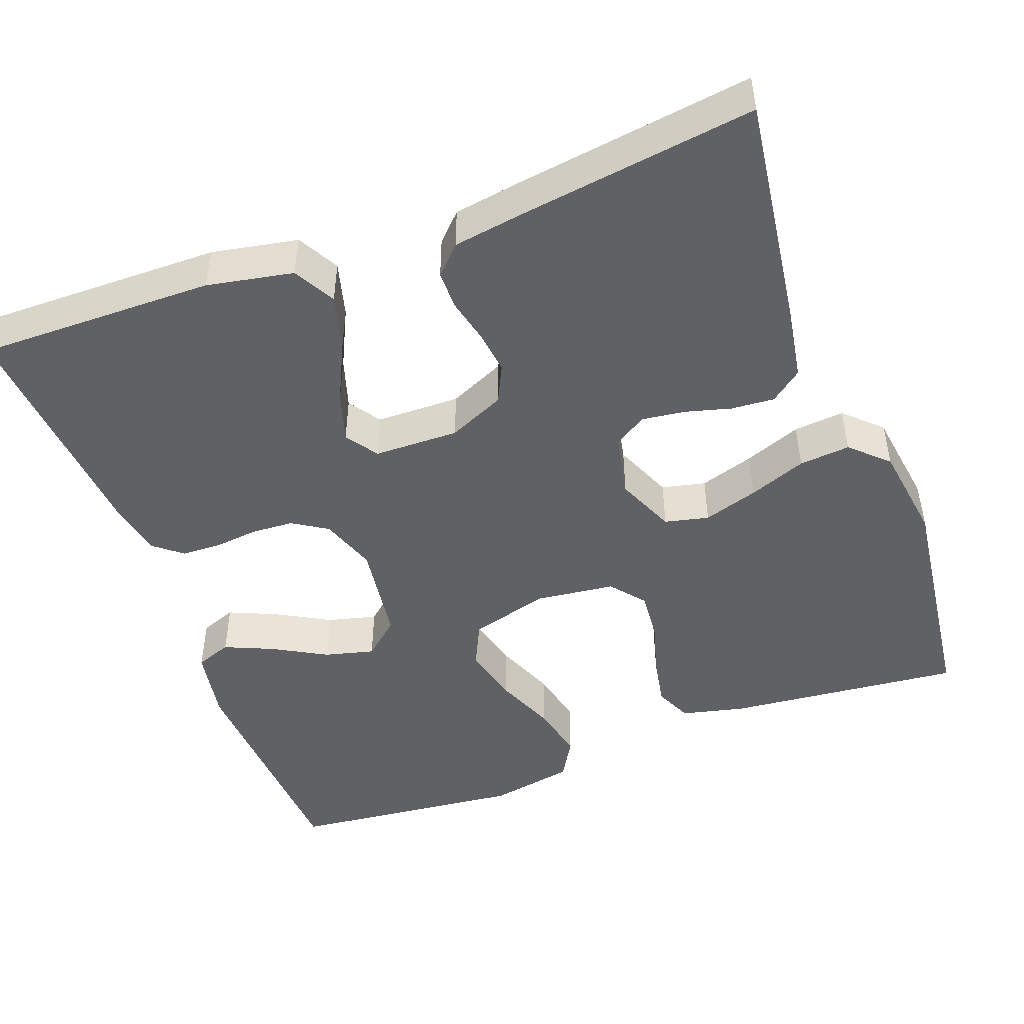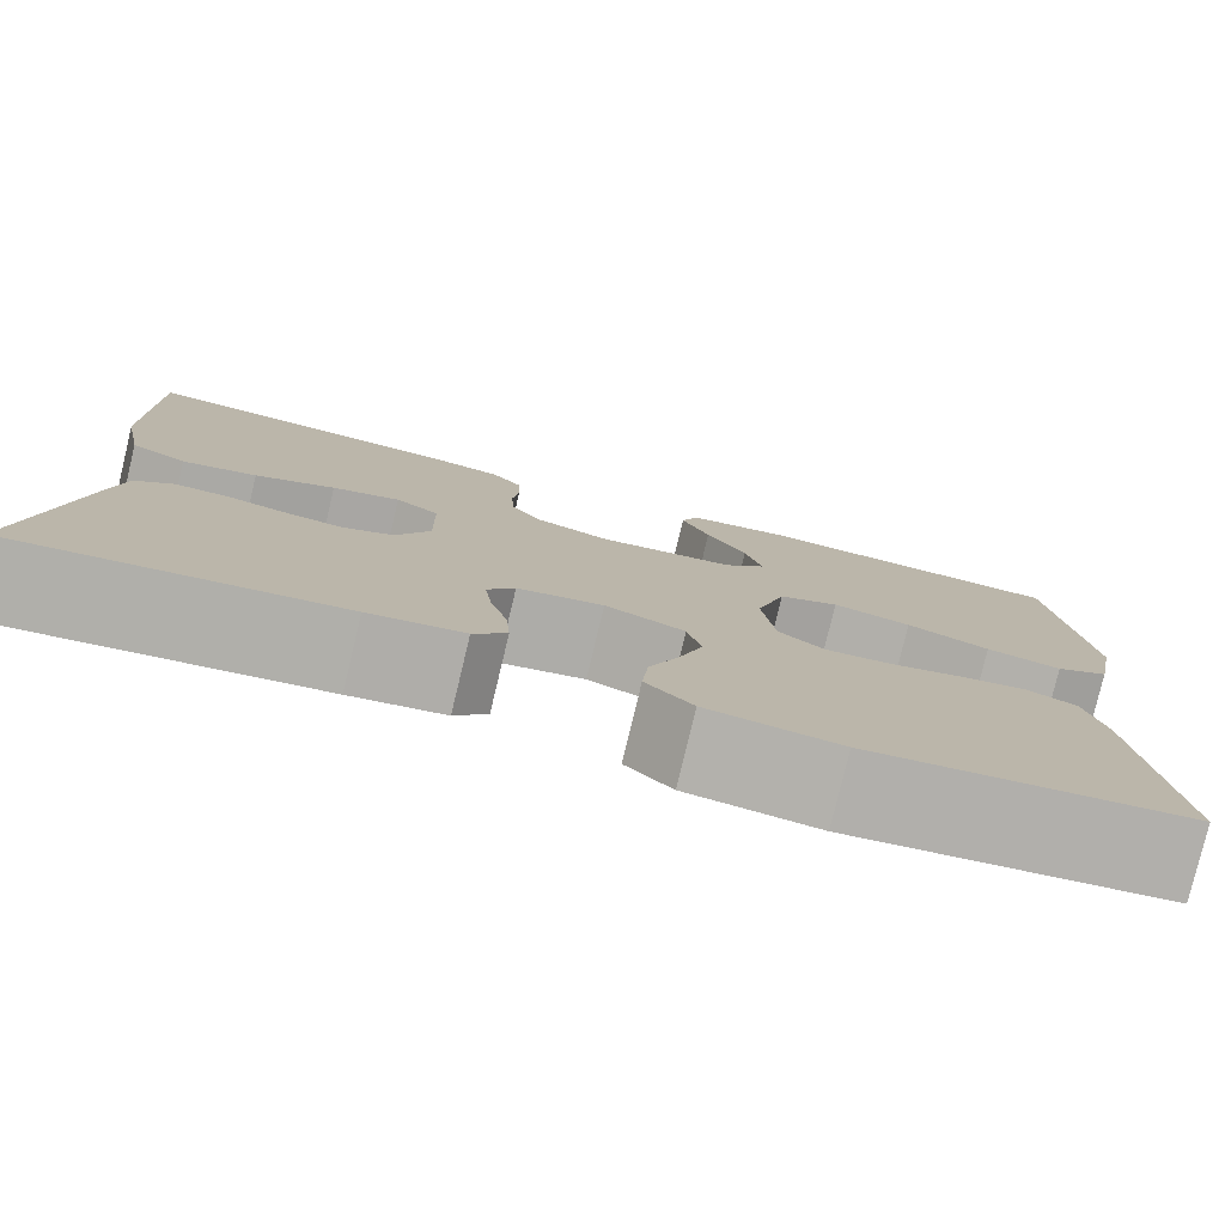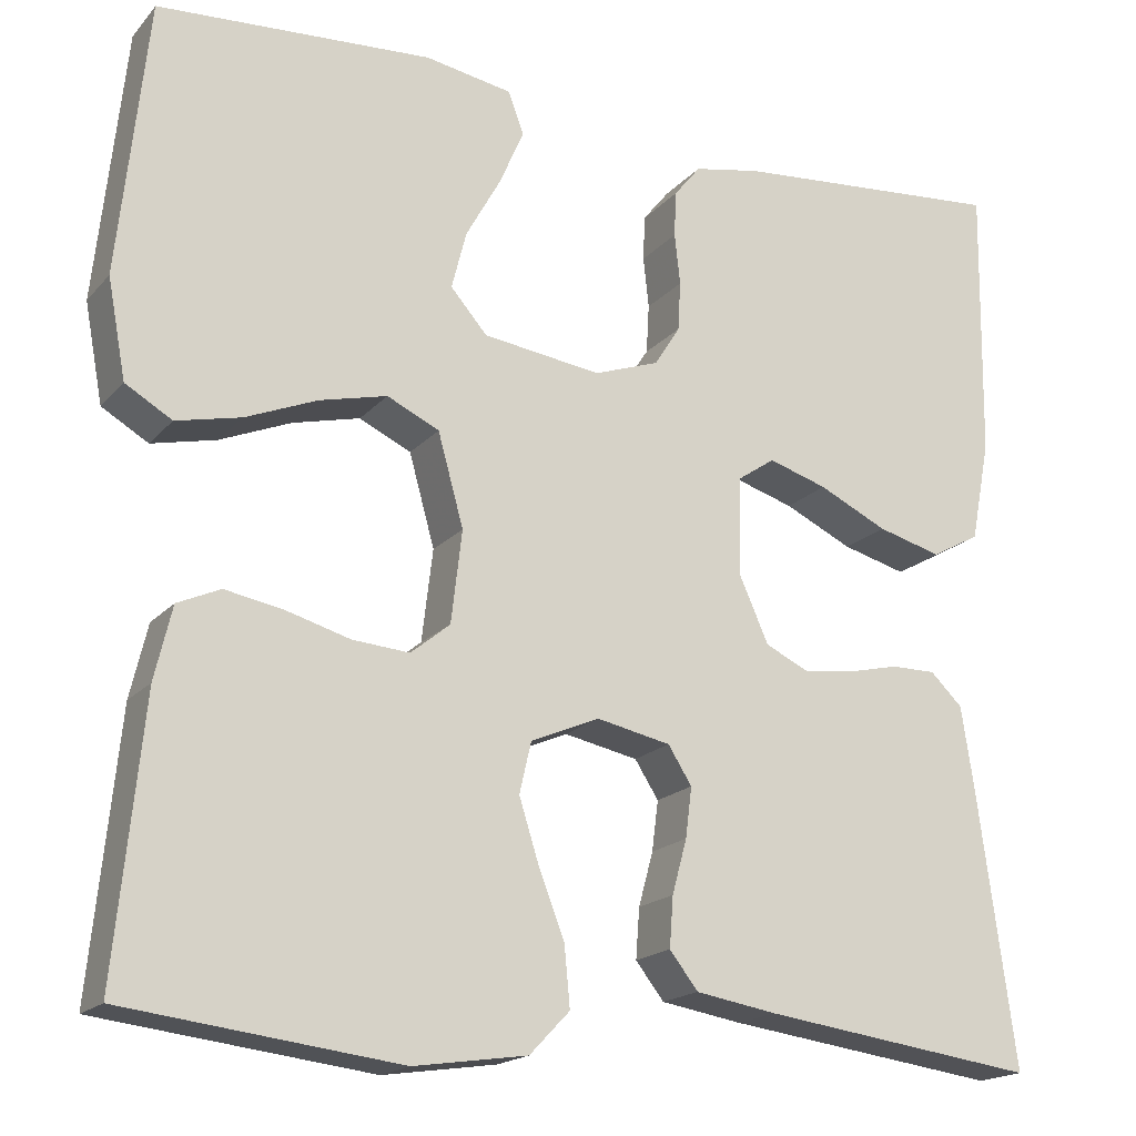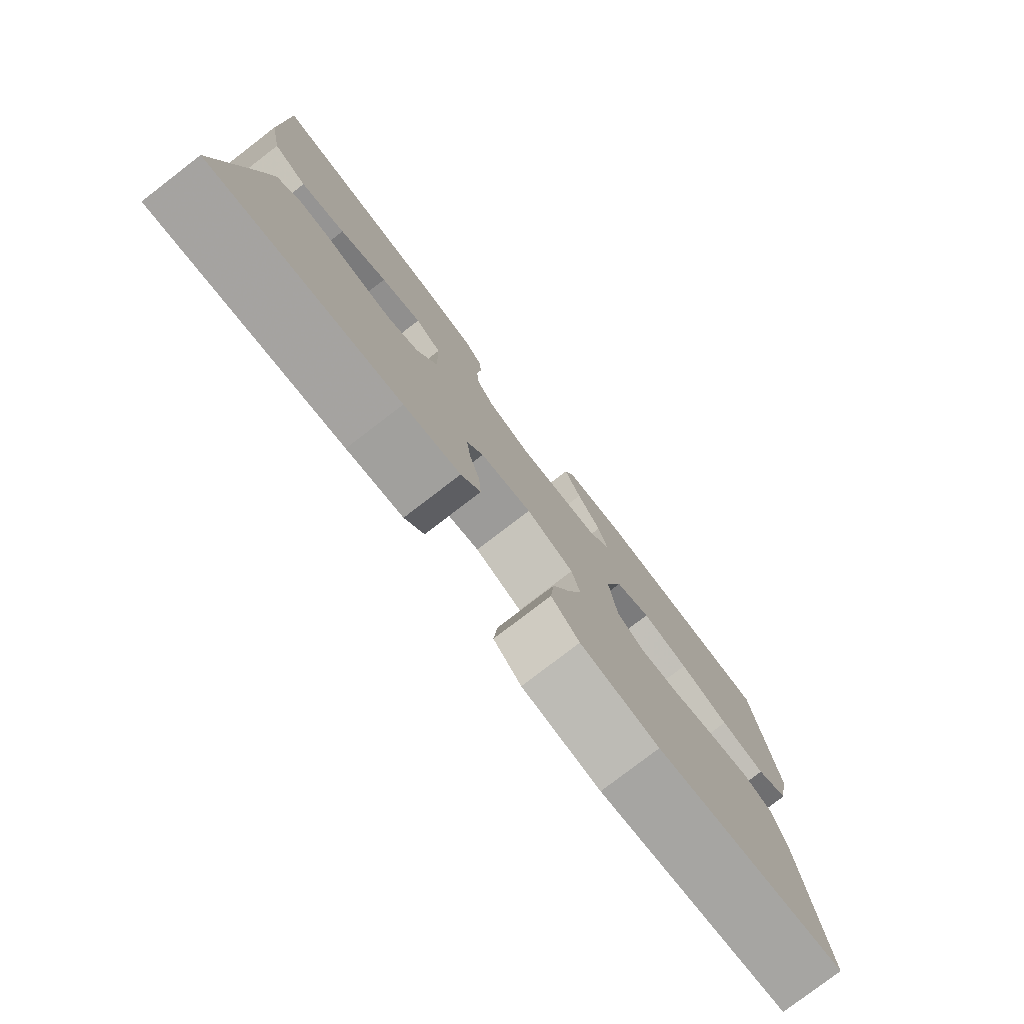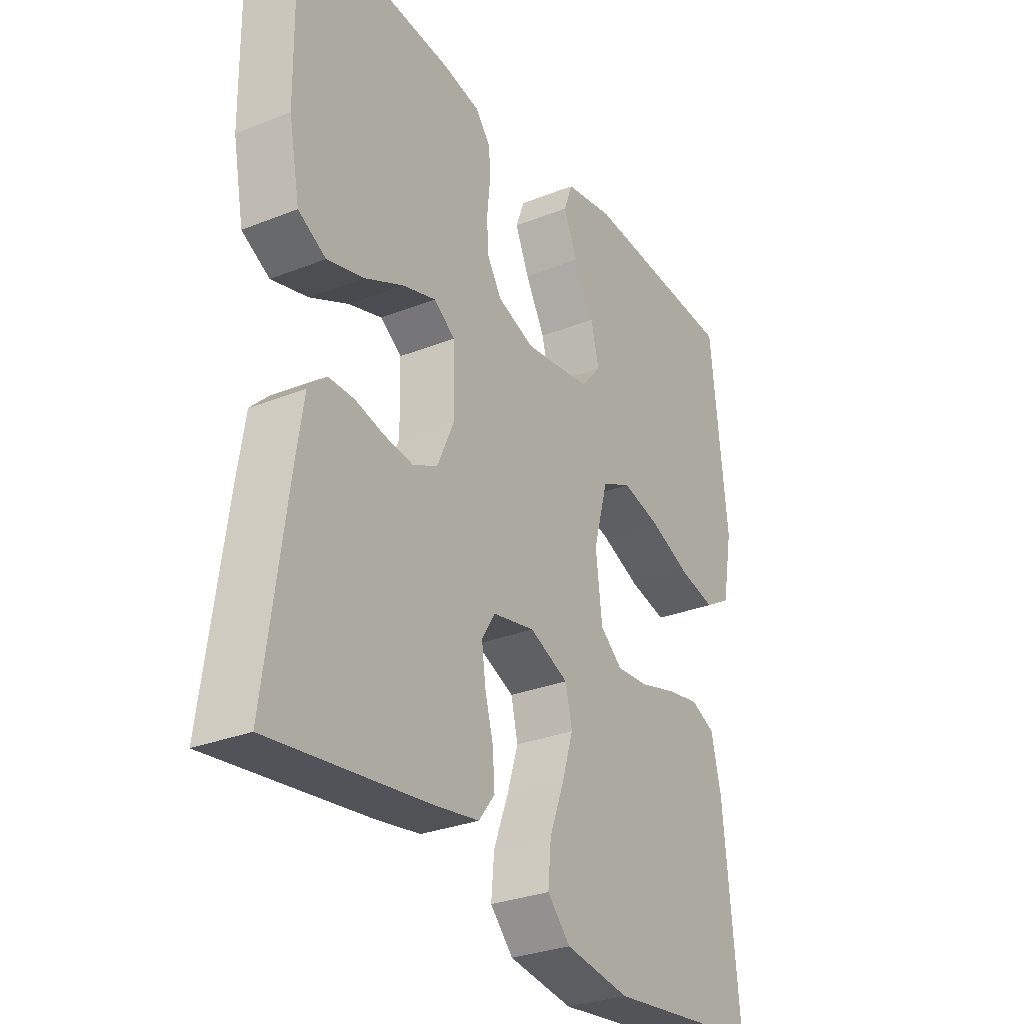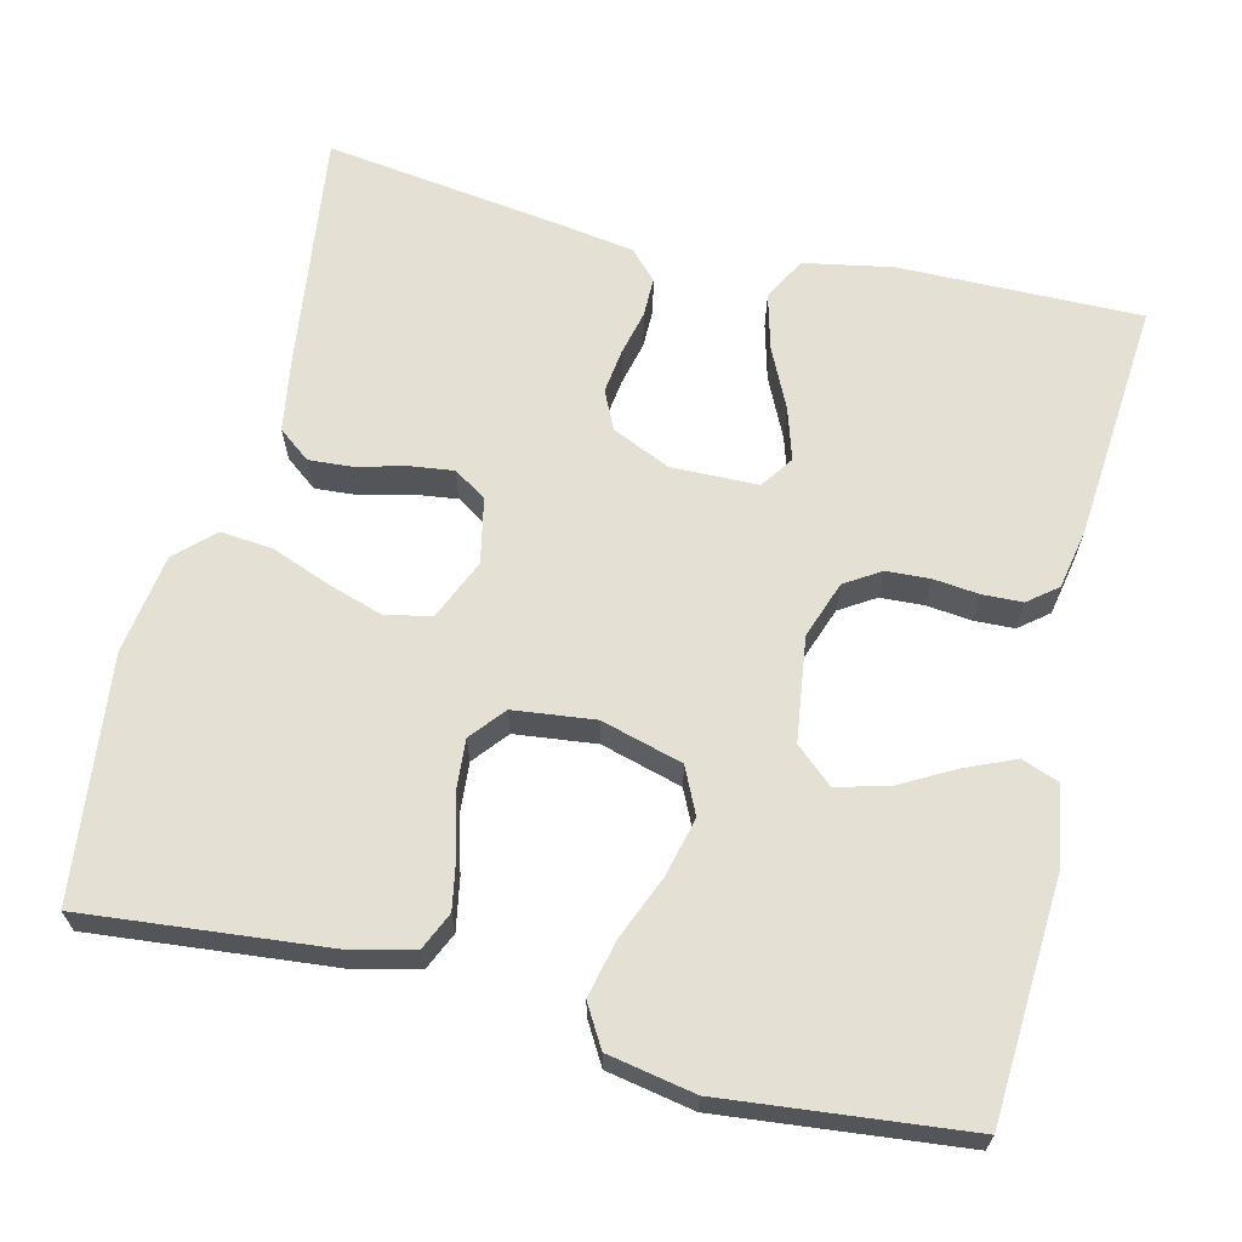
<metadata>
{"format":"obj","ext":"obj","renderer":"f3d","projection":"perspective","resolution":1024,"background":"white","views":[{"elev":-47.7,"azim":110.4,"up":"+Y"},{"elev":-79.4,"azim":166.5,"up":"+Z"},{"elev":-18.0,"azim":-27.4,"up":"+Z"},{"elev":-78.9,"azim":127.5,"up":"+Z"},{"elev":-29.8,"azim":120.2,"up":"+Z"},{"elev":65.2,"azim":-76.2,"up":"+Y"}]}
</metadata>
<code>
v -0.5 0.07 0.5
v -0.2 0.07 0.517
v -0.105 0.07 0.5
v -0.088 0.07 0.454
v -0.115 0.07 0.392
v -0.153 0.07 0.324
v -0.169 0.07 0.261
v -0.129 0.07 0.215
v 0 0.07 0.197
v 0.071 0.07 0.222
v 0.099 0.07 0.266
v 0.102 0.07 0.32
v 0.096 0.07 0.376
v 0.098 0.07 0.426
v 0.127 0.07 0.462
v 0.2 0.07 0.476
v 0.5 0.07 0.5
v 0.496 0.07 0.2
v 0.475 0.07 0.09
v 0.422 0.07 0.061
v 0.352 0.07 0.08
v 0.277 0.07 0.116
v 0.213 0.07 0.136
v 0.172 0.07 0.108
v 0.17 0.07 0
v 0.202 0.07 -0.072
v 0.25 0.07 -0.095
v 0.305 0.07 -0.088
v 0.361 0.07 -0.075
v 0.41 0.07 -0.075
v 0.445 0.07 -0.109
v 0.459 0.07 -0.2
v 0.5 0.07 -0.5
v 0.2 0.07 -0.459
v 0.111 0.07 -0.444
v 0.08 0.07 -0.404
v 0.084 0.07 -0.349
v 0.1 0.07 -0.29
v 0.107 0.07 -0.235
v 0.081 0.07 -0.194
v 0 0.07 -0.177
v -0.075 0.07 -0.209
v -0.088 0.07 -0.265
v -0.066 0.07 -0.335
v -0.038 0.07 -0.408
v -0.032 0.07 -0.473
v -0.076 0.07 -0.519
v -0.2 0.07 -0.537
v -0.5 0.07 -0.5
v -0.47 0.07 -0.2
v -0.451 0.07 -0.12
v -0.404 0.07 -0.099
v -0.34 0.07 -0.111
v -0.27 0.07 -0.131
v -0.208 0.07 -0.136
v -0.165 0.07 -0.101
v -0.153 0.07 0
v -0.181 0.07 0.101
v -0.238 0.07 0.128
v -0.312 0.07 0.11
v -0.39 0.07 0.078
v -0.461 0.07 0.062
v -0.512 0.07 0.092
v -0.532 0.07 0.2
v -0.5 0 0.5
v -0.2 0 0.517
v -0.105 0 0.5
v -0.088 0 0.454
v -0.115 0 0.392
v -0.153 0 0.324
v -0.169 0 0.261
v -0.129 0 0.215
v 0 0 0.197
v 0.071 0 0.222
v 0.099 0 0.266
v 0.102 0 0.32
v 0.096 0 0.376
v 0.098 0 0.426
v 0.127 0 0.462
v 0.2 0 0.476
v 0.5 0 0.5
v 0.496 0 0.2
v 0.475 0 0.09
v 0.422 0 0.061
v 0.352 0 0.08
v 0.277 0 0.116
v 0.213 0 0.136
v 0.172 0 0.108
v 0.17 0 0
v 0.202 0 -0.072
v 0.25 0 -0.095
v 0.305 0 -0.088
v 0.361 0 -0.075
v 0.41 0 -0.075
v 0.445 0 -0.109
v 0.459 0 -0.2
v 0.5 0 -0.5
v 0.2 0 -0.459
v 0.111 0 -0.444
v 0.08 0 -0.404
v 0.084 0 -0.349
v 0.1 0 -0.29
v 0.107 0 -0.235
v 0.081 0 -0.194
v 0 0 -0.177
v -0.075 0 -0.209
v -0.088 0 -0.265
v -0.066 0 -0.335
v -0.038 0 -0.408
v -0.032 0 -0.473
v -0.076 0 -0.519
v -0.2 0 -0.537
v -0.5 0 -0.5
v -0.47 0 -0.2
v -0.451 0 -0.12
v -0.404 0 -0.099
v -0.34 0 -0.111
v -0.27 0 -0.131
v -0.208 0 -0.136
v -0.165 0 -0.101
v -0.153 0 0
v -0.181 0 0.101
v -0.238 0 0.128
v -0.312 0 0.11
v -0.39 0 0.078
v -0.461 0 0.062
v -0.512 0 0.092
v -0.532 0 0.2
f 4 5 6
f 3 4 6
f 2 3 6
f 1 2 6
f 64 1 6
f 63 64 6
f 62 63 6
f 61 62 6
f 60 61 6
f 59 60 6 7
f 58 59 7 8
f 57 58 8 9
f 56 57 9 10
f 52 53 54
f 51 52 54
f 50 51 54
f 49 50 54
f 48 49 54
f 47 48 54
f 46 47 54
f 45 46 54
f 44 45 54
f 43 44 54 55
f 42 43 55 56
f 36 37 38
f 35 36 38
f 34 35 38
f 33 34 38
f 32 33 38
f 31 32 38
f 30 31 38
f 29 30 38
f 28 29 38
f 27 28 38 39
f 26 27 39 40
f 20 21 22
f 19 20 22
f 18 19 22
f 17 18 22
f 16 17 22
f 15 16 22
f 14 15 22
f 13 14 22
f 12 13 22
f 11 12 22 23
f 10 11 23 24
f 10 24 25
f 56 10 25
f 42 56 25
f 41 42 25
f 25 26 40 41
f 70 69 68
f 70 68 67
f 70 67 66
f 70 66 65
f 70 65 128
f 70 128 127
f 70 127 126
f 70 126 125
f 70 125 124
f 71 70 124 123
f 72 71 123 122
f 73 72 122 121
f 74 73 121 120
f 118 117 116
f 118 116 115
f 118 115 114
f 118 114 113
f 118 113 112
f 118 112 111
f 118 111 110
f 118 110 109
f 118 109 108
f 119 118 108 107
f 120 119 107 106
f 102 101 100
f 102 100 99
f 102 99 98
f 102 98 97
f 102 97 96
f 102 96 95
f 102 95 94
f 102 94 93
f 102 93 92
f 103 102 92 91
f 104 103 91 90
f 86 85 84
f 86 84 83
f 86 83 82
f 86 82 81
f 86 81 80
f 86 80 79
f 86 79 78
f 86 78 77
f 86 77 76
f 87 86 76 75
f 88 87 75 74
f 89 88 74
f 89 74 120
f 89 120 106
f 89 106 105
f 105 104 90 89
f 1 65 66 2
f 2 66 67 3
f 3 67 68 4
f 4 68 69 5
f 5 69 70 6
f 6 70 71 7
f 7 71 72 8
f 8 72 73 9
f 9 73 74 10
f 10 74 75 11
f 11 75 76 12
f 12 76 77 13
f 13 77 78 14
f 14 78 79 15
f 15 79 80 16
f 16 80 81 17
f 17 81 82 18
f 18 82 83 19
f 19 83 84 20
f 20 84 85 21
f 21 85 86 22
f 22 86 87 23
f 23 87 88 24
f 24 88 89 25
f 25 89 90 26
f 26 90 91 27
f 27 91 92 28
f 28 92 93 29
f 29 93 94 30
f 30 94 95 31
f 31 95 96 32
f 32 96 97 33
f 33 97 98 34
f 34 98 99 35
f 35 99 100 36
f 36 100 101 37
f 37 101 102 38
f 38 102 103 39
f 39 103 104 40
f 40 104 105 41
f 41 105 106 42
f 42 106 107 43
f 43 107 108 44
f 44 108 109 45
f 45 109 110 46
f 46 110 111 47
f 47 111 112 48
f 48 112 113 49
f 49 113 114 50
f 50 114 115 51
f 51 115 116 52
f 52 116 117 53
f 53 117 118 54
f 54 118 119 55
f 55 119 120 56
f 56 120 121 57
f 57 121 122 58
f 58 122 123 59
f 59 123 124 60
f 60 124 125 61
f 61 125 126 62
f 62 126 127 63
f 63 127 128 64
f 64 128 65 1

</code>
